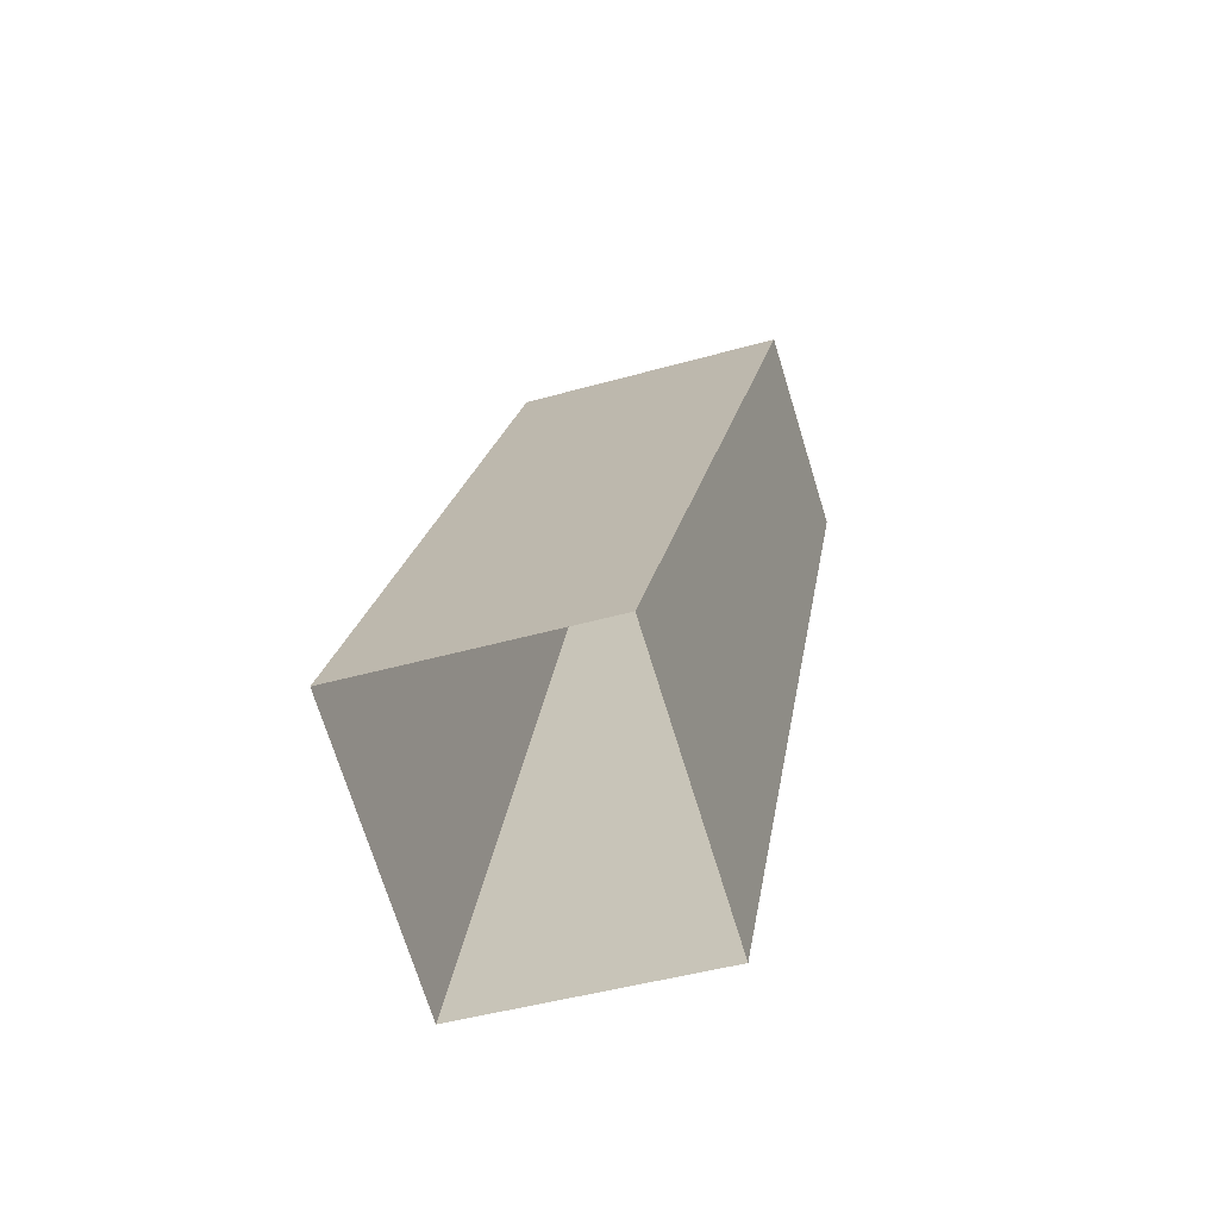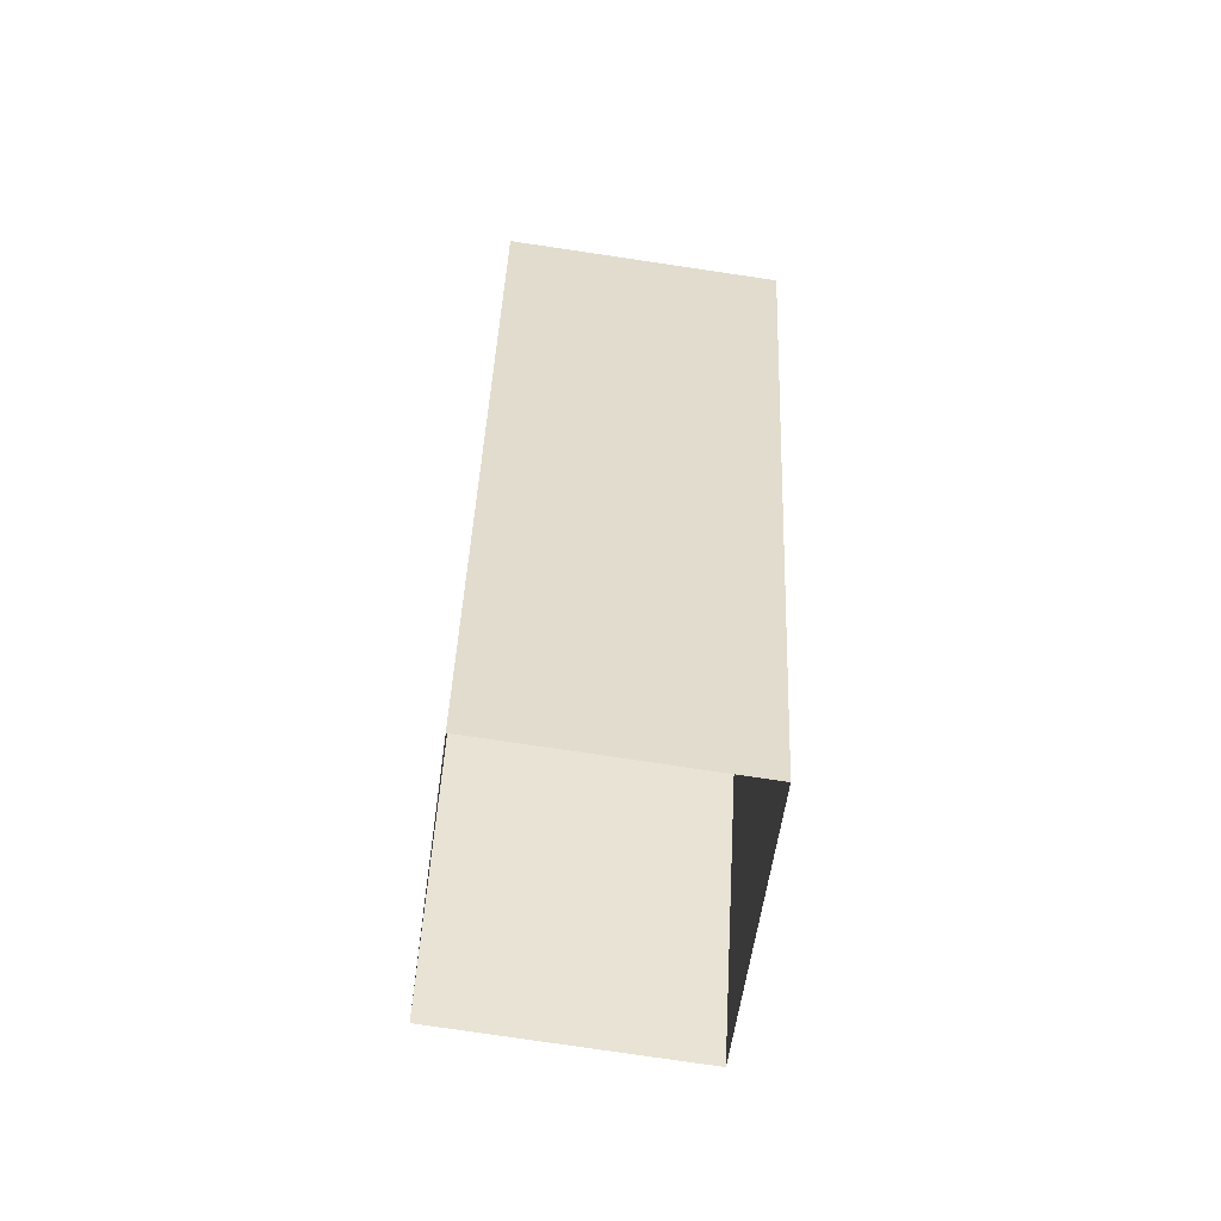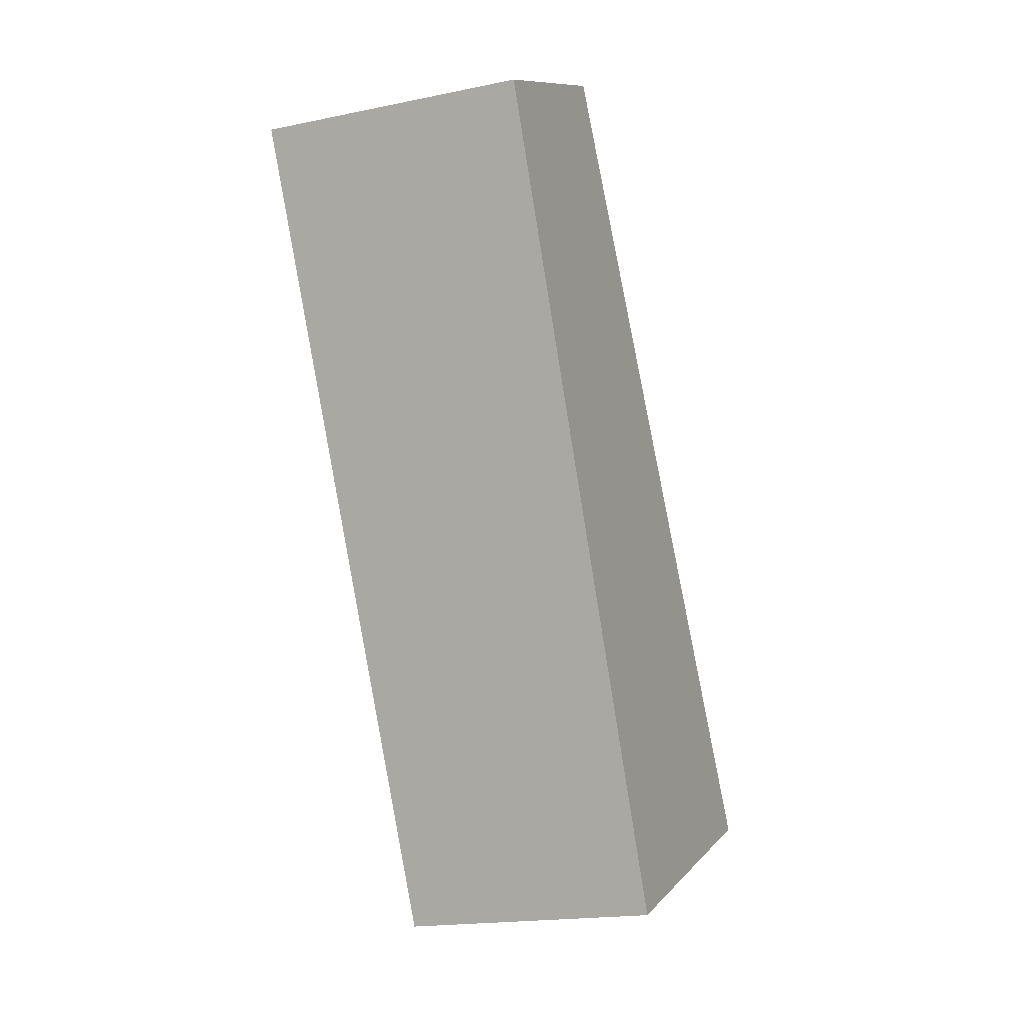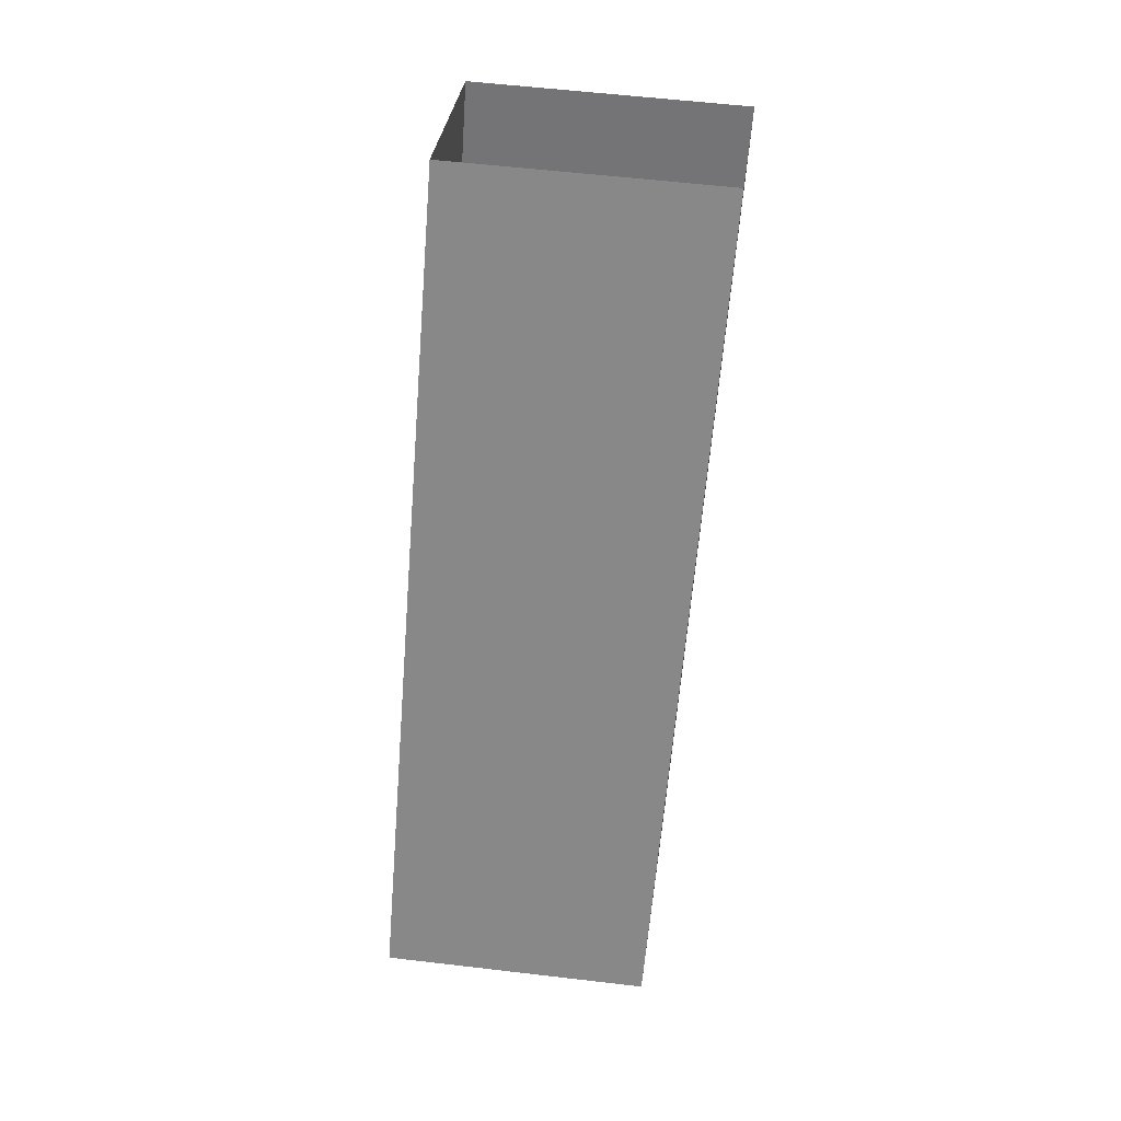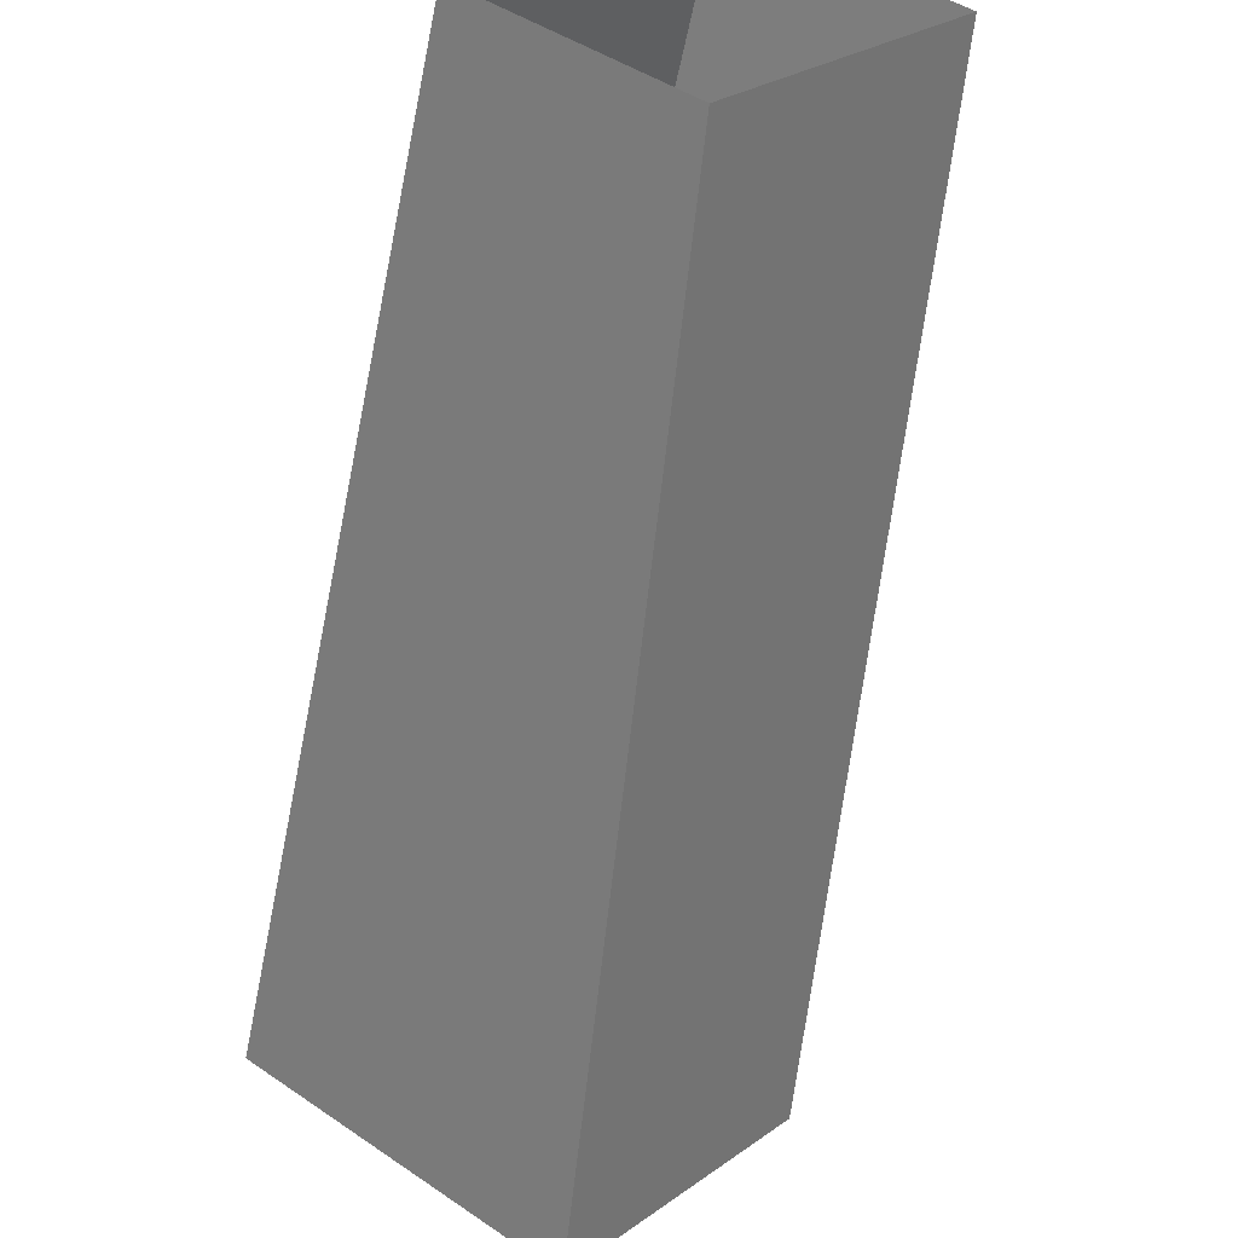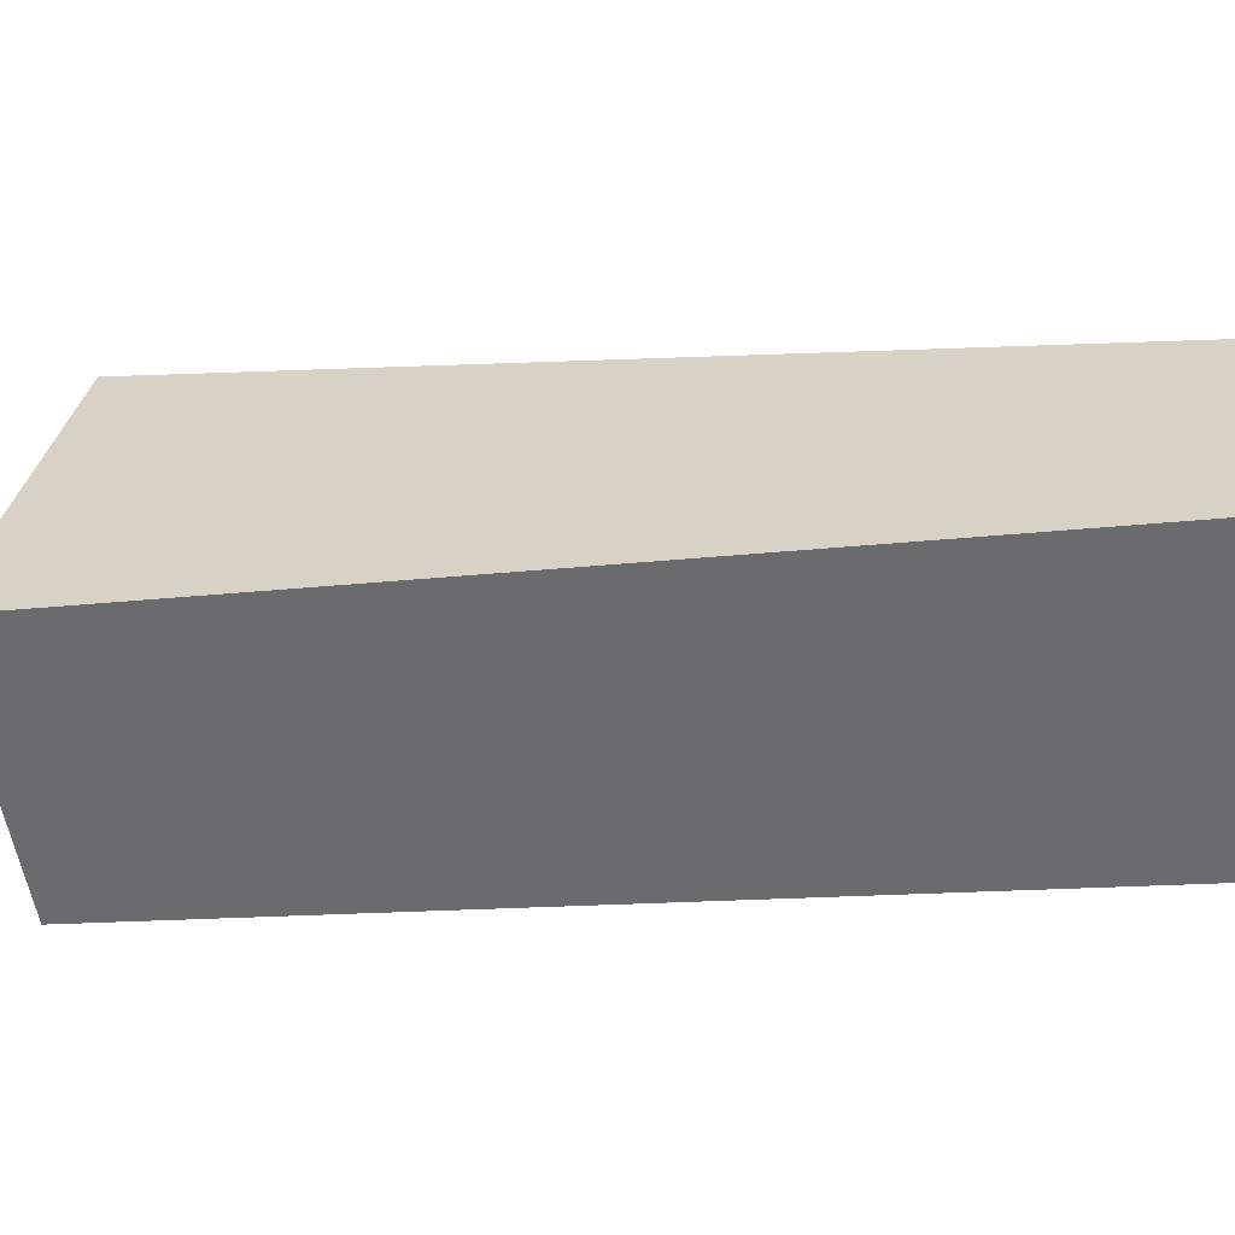
<metadata>
{"format":"obj","ext":"obj","renderer":"f3d","projection":"perspective","resolution":1024,"background":"white","views":[{"elev":-43.7,"azim":-116.4,"up":"+Y"},{"elev":-78.4,"azim":36.6,"up":"+Y"},{"elev":-17.1,"azim":68.2,"up":"+Y"},{"elev":54.6,"azim":-127.8,"up":"+Y"},{"elev":-41.8,"azim":153.2,"up":"+Z"},{"elev":77.1,"azim":75.1,"up":"+Z"}]}
</metadata>
<code>
g Splitter_leg_020
v -0.1999 0.1573 -0.161
v -0.1565 0.1573 -0.2044
v -0.09141 0.3334 -0.1354
v -0.1371 0.3334 -0.08972
v -0.1535 0.1275 -0.1145
v -0.1999 0.1573 -0.161
v -0.1371 0.3334 -0.08972
v -0.1052 0.313 -0.05785
v -0.11 0.1275 -0.158
v -0.1535 0.1275 -0.1145
v -0.1052 0.313 -0.05785
v -0.05954 0.313 -0.1035
v -0.1565 0.1573 -0.2044
v -0.11 0.1275 -0.158
v -0.05954 0.313 -0.1035
v -0.09141 0.3334 -0.1354
g Splitter_leg_020_0
f 3 2 1
f 4 3 1
f 7 6 5
f 8 7 5
f 11 10 9
f 12 11 9
f 15 14 13
f 16 15 13

</code>
